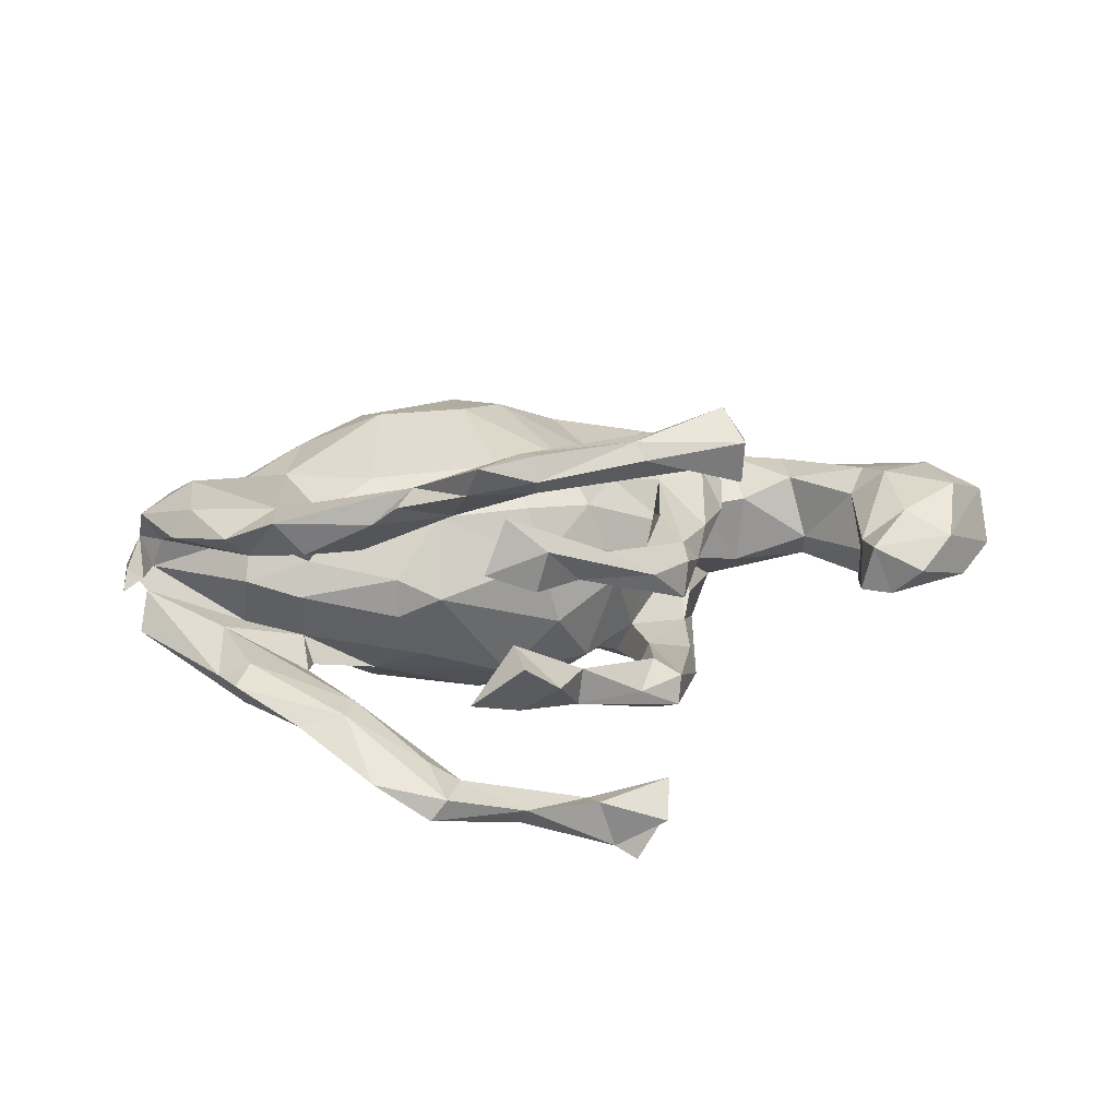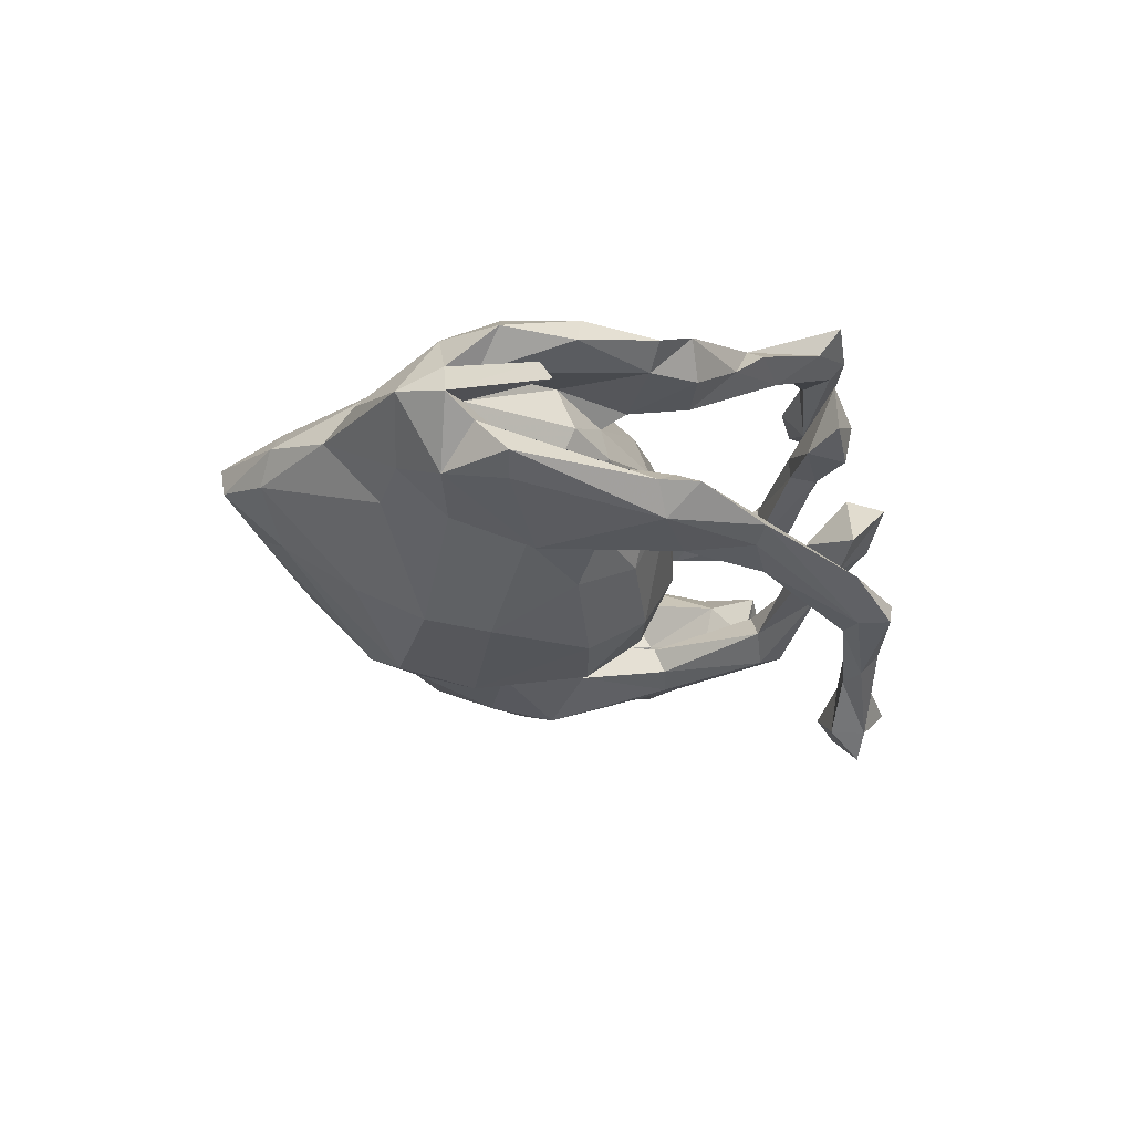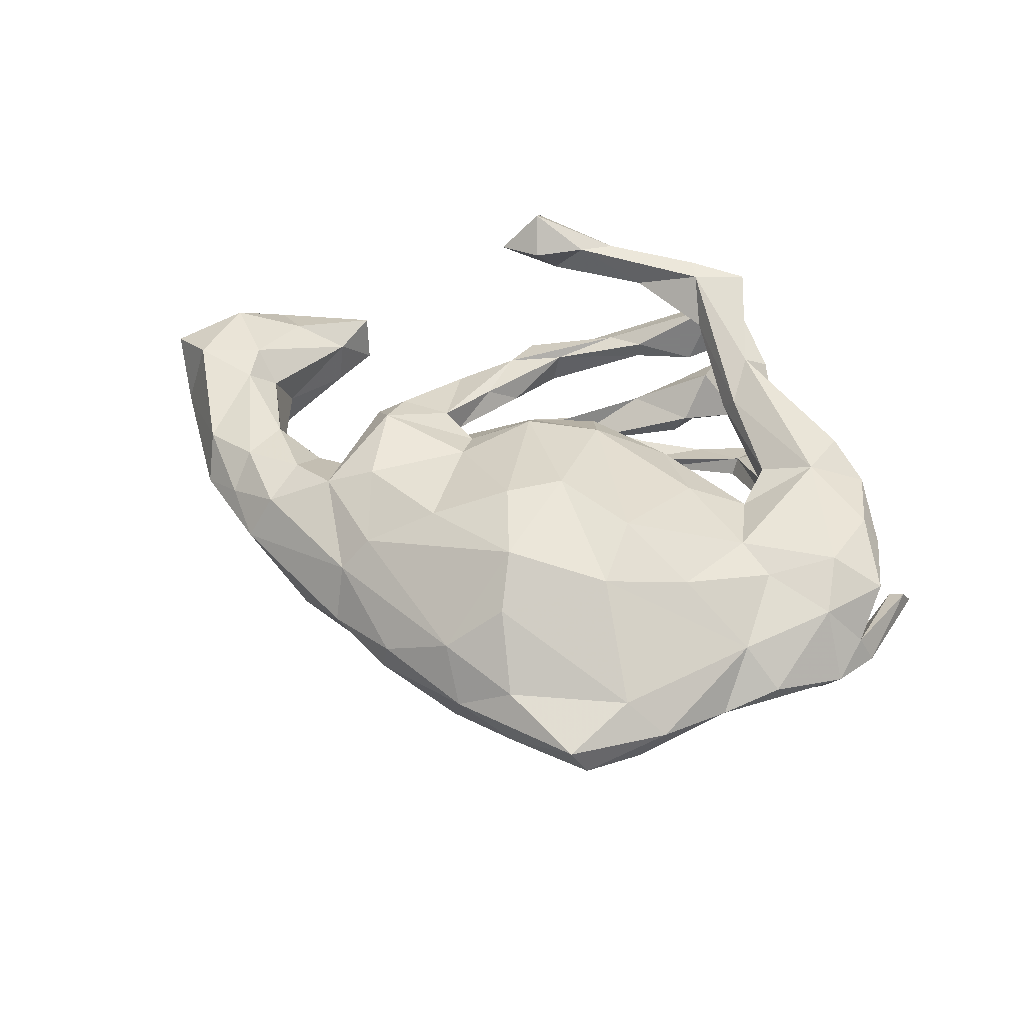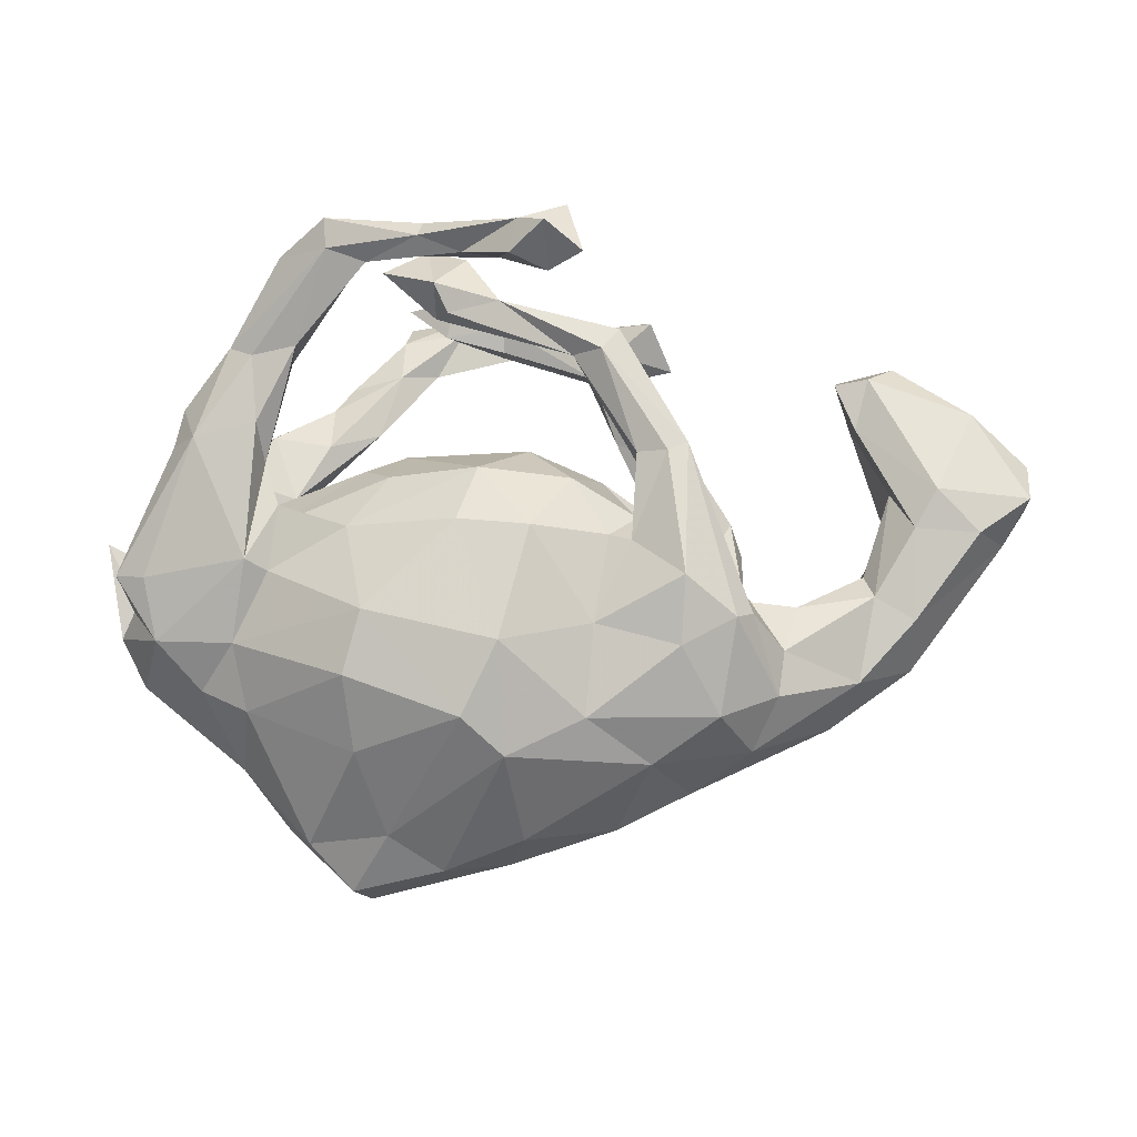
<metadata>
{"format":"obj","ext":"obj","renderer":"f3d","projection":"perspective","resolution":1024,"background":"white","views":[{"elev":16.9,"azim":161.5,"up":"+Z"},{"elev":-18.0,"azim":94.9,"up":"+Z"},{"elev":47.9,"azim":21.9,"up":"+Z"},{"elev":-8.2,"azim":-178.8,"up":"+Y"}]}
</metadata>
<code>
v -0.2053 0.3922 0.3485
v -0.2205 0.4477 0.3026
v -0.05465 0.4066 0.308
v -0.1036 0.3708 0.3115
v -0.06452 0.426 0.2809
v 0.1052 0.4241 0.3034
v 0.1233 0.391 0.2997
v 0.1164 0.4413 0.2656
v -0.1828 0.3394 0.2964
v 0.2049 0.4339 0.2921
v -0.1582 0.3767 0.2463
v 0.109 0.4164 0.2425
v -0.2233 0.43 0.2353
v 0.1542 0.3346 0.2335
v 0.01632 0.3737 0.2632
v -0.2604 0.3531 0.282
v 0.2148 0.3254 0.192
v 0.02726 -0.3302 0.222
v 0.05833 -0.1569 0.2444
v 0.2137 0.3972 0.2418
v -0.1445 -0.2669 0.1864
v 0.2654 0.2794 0.2294
v 0.1588 0.4219 0.2083
v 0.2992 0.3054 0.2061
v -0.02474 -0.2088 0.2359
v 0.04874 -0.4156 0.1654
v 0.1997 -0.2009 0.235
v -0.1645 -0.08461 0.1616
v 0.05503 0.03753 0.1886
v -0.7665 0.01553 0.1223
v -0.2984 -0.1978 0.1668
v -0.3285 -0.06104 0.1751
v 0.2694 0.2044 0.1882
v 0.3285 -0.2468 0.1818
v 0.2489 0.2136 0.1585
v 0.2033 -0.3181 0.2075
v 0.258 -0.02119 0.169
v -0.07098 0.0144 0.1852
v -0.2431 0.02235 0.1352
v 0.1941 0.4249 0.1217
v -0.6511 -0.008571 0.1161
v -0.02927 0.3552 0.1195
v -0.7514 0.1462 0.1174
v -0.328 0.01303 0.1441
v 0.1003 0.4498 0.1574
v 0.3284 0.2607 0.1696
v 0.3879 -0.1085 0.1647
v 0.4513 -0.1503 0.1507
v 0.4494 0.1136 0.1688
v -0.566 -0.1814 0.09783
v 0.03374 0.3451 0.1307
v 0.4711 0.196 0.1677
v -0.6625 0.05541 0.1248
v 0.362 0.1008 0.1399
v 0.5504 -0.08735 0.1721
v -0.3786 -0.221 0.132
v -0.1147 0.2908 0.09064
v -0.6397 0.1822 0.08833
v -0.1724 -0.01997 0.1323
v 0.4243 0.2022 0.1133
v -0.4609 -0.1875 0.1107
v 0.1145 0.4366 0.09094
v -0.11 0.3519 0.07187
v -0.3734 -0.006068 0.1158
v -0.5522 0.1991 0.04679
v -0.2004 0.2483 0.08913
v -0.6139 0.02403 0.07789
v -0.5463 -0.09284 0.08539
v -0.183 0.3157 0.07775
v -0.4776 -0.2703 0.09053
v -0.2521 -0.3232 0.1263
v -0.2026 0.1351 0.1044
v -0.6602 -0.155 0.08517
v -0.703 0.2362 0.05166
v -0.2257 0.0451 0.08172
v 0.1296 0.3746 0.1037
v 0.1729 0.08924 0.1217
v 0.02978 0.3888 0.08887
v 0.03024 0.3466 0.09862
v 0.5404 0.1493 0.135
v 0.574 0.03366 0.1565
v -0.354 0.0426 0.07792
v -0.85 0.06704 0.07953
v -0.1617 0.1791 0.06147
v -0.2685 0.0143 0.05113
v 0.3552 0.01713 0.1266
v 0.3019 -0.4704 0.09608
v -0.4598 -0.1043 0.04951
v -0.2378 0.2231 0.04918
v 0.6066 0.03085 0.1113
v -0.2743 0.1629 0.08839
v -0.1233 0.2844 0.03445
v 0.105 -0.5166 0.07909
v -0.3284 0.002088 0.06358
v -0.2884 -0.3615 0.07624
v 0.328 0.1855 0.1073
v -0.5342 0.2795 0.05746
v -0.6229 0.2922 0.009679
v 0.3823 0.08962 0.08156
v -0.3741 -0.09565 0.04544
v 0.639 -0.08055 0.1247
v 0.02358 0.1113 0.1308
v 0.4572 -0.2842 0.1037
v 0.4718 -0.01206 0.08984
v 0.5005 0.132 0.09976
v -0.09333 0.08119 0.1184
v -0.6435 -0.2127 0.02124
v -0.2381 0.1432 0.04296
v -0.1769 0.3162 0.01619
v -0.5709 -0.2438 0.05127
v 0.5268 -0.3115 0.04969
v 0.3865 0.04931 0.05549
v -0.8408 0.122 -0.006078
v -0.5553 0.1828 -0.02954
v -0.5084 -0.3085 0.0189
v 0.5705 -0.1787 0.1331
v 0.6033 -0.1159 0.06698
v 0.01087 0.1463 0.0471
v -0.03454 -0.4712 0.09497
v -0.7479 0.2061 -0.03126
v 0.243 -0.5825 0.06042
v -0.5235 0.2597 -0.02113
v -0.7971 -0.007922 0.001255
v -0.5778 0.2677 -0.03181
v 0.4857 0.01792 0.02018
v -0.1539 -0.4669 0.02509
v 0.2537 0.1179 0.02973
v -0.6114 0.07669 -0.01152
v 0.6205 -0.2356 0.03314
v 0.6756 -0.01763 0.04897
v 0.3752 -0.4727 0.04425
v -0.3299 -0.09942 -0.04827
v 0.6332 -0.1615 0.06433
v -0.5652 -0.0619 -0.02079
v 0.01161 -0.5274 0.01859
v -0.6448 0.01146 -0.07825
v 0.1511 0.4341 0.009162
v -0.7491 0.002673 -0.08269
v -0.2527 -0.01399 0.008959
v -0.835 0.06219 -0.05865
v -0.6803 0.07431 -0.08996
v 0.4065 0.06337 -0.001412
v 0.6498 -0.01447 0.034
v -0.644 -0.1383 -0.06486
v 0.08599 0.4667 -0.05829
v 0.2228 0.4392 -0.081
v -0.579 -0.09883 -0.0631
v 0.2519 0.1145 -0.03569
v 0.6859 0.002647 0.01765
v -0.2797 -0.4142 -0.007089
v 0.6167 -0.1355 0.01615
v -0.5521 -0.2388 -0.05648
v 0.6584 -0.1562 0.01696
v -0.3774 -0.3504 -0.07264
v 0.3392 -0.4941 -0.005762
v 0.2687 -0.5707 0.01045
v 0.4514 -0.373 0.0211
v -0.01269 -0.4906 -0.06814
v 0.1868 0.144 -0.003398
v -0.4525 -0.1171 -0.06962
v 0.1527 0.4942 -0.01036
v -0.3349 -0.05165 -0.1013
v 0.1356 0.3662 -0.05834
v -0.1957 0.02118 -0.1247
v 0.2068 -0.4835 -0.06097
v -0.4283 -0.1924 -0.1165
v -0.01912 0.1424 -0.06264
v -0.16 -0.473 -0.01727
v -0.1392 0.09824 -0.009326
v -0.09185 0.2851 -0.1404
v -0.1412 0.2739 -0.09842
v 0.3926 0.01906 -0.08283
v 0.0217 0.3852 -0.06055
v 0.1192 -0.5389 -0.01901
v -0.09237 0.3478 -0.1252
v 0.1374 0.4171 -0.1057
v 0.5114 0.1695 -0.06907
v 0.1142 0.367 -0.1006
v -0.1984 0.1024 -0.1349
v 0.4847 -0.01767 -0.05883
v 0.528 0.027 -0.05086
v 0.6321 -0.116 -0.02016
v 0.5837 -0.1708 -0.08281
v 0.5595 0.1452 -0.09256
v 0.02819 0.382 -0.1201
v -0.3758 -0.1409 -0.1802
v 0.4355 -0.2846 -0.07238
v 0.4067 0.1149 -0.1119
v 0.6527 -0.0632 -0.07487
v 0.2046 0.09138 -0.1131
v -0.2159 -0.3743 -0.1283
v 0.2531 -0.3553 -0.15
v -0.272 0.1105 -0.1472
v 0.3656 0.2781 -0.1127
v -0.1674 0.3219 -0.1655
v -0.3126 -0.0186 -0.1408
v -0.194 0.1194 -0.1765
v 0.5438 0.207 -0.09176
v -0.1791 0.3032 -0.1218
v 0.3827 0.04393 -0.1276
v 0.5136 -0.2489 -0.0459
v 0.05896 0.09925 -0.1595
v -0.1854 -0.02363 -0.187
v 0.3924 0.3223 -0.1183
v 0.456 -0.1769 -0.1057
v -0.1387 0.2879 -0.1794
v 0.6026 -0.06894 -0.1002
v -0.2752 0.1326 -0.1882
v 0.3526 0.2957 -0.172
v 0.5204 0.1543 -0.14
v -0.4181 -0.2658 -0.1188
v 0.01397 -0.3657 -0.2007
v -0.3236 -0.3019 -0.1667
v -0.2428 0.119 -0.1961
v 0.3974 -0.06316 -0.1286
v 0.4166 0.1756 -0.1562
v 0.4259 0.2848 -0.1531
v 0.4323 -0.0464 -0.1506
v 0.4643 0.3001 -0.1349
v -0.1495 -0.01313 -0.1724
v -0.09043 0.08198 -0.1498
v -0.3488 -0.1492 -0.2121
v 0.2914 0.4355 -0.1651
v 0.2686 0.004409 -0.1584
v 0.08077 -0.3071 -0.2351
v 0.09107 0.007774 -0.2119
v 0.2352 0.416 -0.2339
v 0.2386 0.4335 -0.2028
v -0.1131 -0.3054 -0.1947
v -0.2617 -0.1947 -0.2184
v -0.1251 -0.1574 -0.2013
v 0.3779 0.4349 -0.192
v -0.2682 -0.08617 -0.2421
v 0.2761 0.4904 -0.2089
v -0.02626 -0.004499 -0.2279
v 0.1434 0.4736 -0.2509
v -0.1044 0.4441 -0.2387
v 0.08039 0.4191 -0.2763
v 0.01872 0.4597 -0.2593
v 0.2672 -0.2388 -0.2083
v 0.02179 -0.189 -0.257
v 0.2984 0.4371 -0.2404
v 0.02244 0.4122 -0.2698
v 0.2379 -0.1361 -0.2232
v -0.1114 0.4057 -0.3269
v 0.1491 0.446 -0.2803
v 0.3014 0.4862 -0.2415
v -0.009347 0.4548 -0.3398
v -0.08569 0.49 -0.2928
v 0.003117 0.4009 -0.3391
v -0.05224 0.4434 -0.3744
v -0.05657 0.3803 -0.3053
f 236 234 247
f 227 228 238
f 228 243 238
f 165 212 225
f 249 239 248
f 237 249 245
f 246 236 247
f 243 228 236
f 239 236 248
f 236 246 248
f 243 236 239
f 246 238 248
f 238 243 250
f 243 252 250
f 242 227 246
f 247 242 246
f 227 238 246
f 226 244 241
f 229 231 241
f 240 225 244
f 244 225 241
f 212 241 225
f 212 229 241
f 249 248 245
f 251 245 248
f 248 238 250
f 248 250 251
f 252 245 251
f 250 252 251
f 42 63 69
f 42 45 63
f 45 40 62
f 23 40 45
f 36 18 26
f 19 36 27
f 18 25 21
f 18 19 25
f 19 18 36
f 25 38 28
f 19 27 29
f 38 19 29
f 25 19 38
f 35 14 17
f 33 14 35
f 22 7 33
f 7 14 33
f 17 20 24
f 22 24 20
f 132 164 196
f 14 12 17
f 11 16 13
f 23 45 42
f 177 181 184
f 15 12 14
f 7 15 14
f 12 8 20
f 33 35 54
f 52 60 46
f 46 22 52
f 30 73 41
f 53 30 41
f 44 39 91
f 66 39 72
f 46 60 96
f 35 17 96
f 17 46 96
f 24 22 46
f 30 83 123
f 30 53 43
f 53 67 65
f 53 41 67
f 39 66 91
f 17 24 46
f 83 30 43
f 43 53 58
f 58 53 65
f 51 42 57
f 76 23 51
f 40 23 76
f 43 74 83
f 43 58 74
f 23 42 51
f 49 47 55
f 70 61 50
f 207 218 210
f 197 203 214
f 208 214 233
f 214 203 233
f 202 224 226
f 235 202 226
f 221 202 235
f 235 226 241
f 220 221 235
f 231 220 235
f 203 220 231
f 186 208 222
f 222 208 233
f 218 188 216
f 200 188 218
f 216 210 218
f 231 235 241
f 203 231 233
f 231 230 233
f 230 222 233
f 224 215 244
f 226 224 244
f 213 222 230
f 205 215 218
f 215 205 244
f 244 205 240
f 229 230 231
f 229 213 230
f 229 191 213
f 205 187 240
f 191 229 212
f 187 192 240
f 240 192 225
f 192 165 225
f 56 61 70
f 29 27 37
f 27 47 37
f 37 47 86
f 49 54 86
f 47 49 86
f 49 55 81
f 31 32 56
f 32 31 28
f 29 37 77
f 37 86 77
f 49 81 80
f 50 61 68
f 56 32 64
f 32 44 64
f 44 32 39
f 75 59 85
f 39 59 75
f 32 59 39
f 59 32 28
f 28 38 59
f 38 29 106
f 29 102 106
f 102 29 77
f 33 54 49
f 22 33 49
f 22 49 52
f 49 80 52
f 41 50 68
f 41 73 50
f 72 39 75
f 59 38 106
f 21 25 28
f 10 7 22
f 10 22 20
f 16 11 9
f 4 11 15
f 4 9 11
f 11 12 15
f 11 5 12
f 5 8 12
f 7 4 15
f 3 8 5
f 3 4 7
f 8 3 6
f 6 3 7
f 6 7 10
f 6 10 8
f 8 10 20
f 13 5 11
f 2 5 13
f 3 5 2
f 1 16 9
f 1 9 4
f 1 4 3
f 1 2 16
f 1 3 2
f 16 2 13
f 189 183 207
f 189 182 183
f 211 186 222
f 211 222 213
f 215 200 218
f 224 200 215
f 50 73 110
f 105 80 90
f 99 105 104
f 86 99 112
f 77 86 112
f 61 56 88
f 110 73 107
f 80 81 90
f 99 104 112
f 70 50 110
f 70 110 115
f 81 101 90
f 81 55 101
f 56 70 95
f 56 95 71
f 95 70 115
f 55 116 101
f 90 101 117
f 55 48 116
f 48 103 116
f 48 34 103
f 71 95 119
f 126 119 95
f 116 103 111
f 26 18 119
f 103 36 87
f 87 26 93
f 26 119 93
f 224 172 200
f 142 180 172
f 210 189 207
f 184 182 189
f 211 166 186
f 190 172 224
f 172 188 200
f 172 181 188
f 180 181 172
f 184 189 210
f 162 196 186
f 202 190 224
f 190 148 172
f 181 194 188
f 177 194 181
f 184 210 198
f 198 177 184
f 186 196 208
f 193 196 179
f 197 179 203
f 203 164 220
f 179 164 203
f 196 164 179
f 164 221 220
f 221 167 202
f 167 159 202
f 202 159 190
f 188 209 216
f 194 209 188
f 196 193 208
f 198 210 219
f 154 211 213
f 166 162 186
f 164 169 221
f 159 127 148
f 148 127 142
f 128 147 136
f 147 128 134
f 128 67 134
f 118 167 169
f 118 159 167
f 138 123 140
f 141 114 136
f 128 136 114
f 114 65 128
f 108 109 92
f 113 120 140
f 140 120 141
f 124 114 141
f 120 124 141
f 122 114 124
f 65 114 122
f 137 173 163
f 173 137 145
f 137 146 161
f 120 98 124
f 137 161 145
f 54 99 86
f 106 118 169
f 83 113 140
f 141 136 138
f 136 144 138
f 147 144 136
f 169 167 221
f 66 57 42
f 66 72 57
f 44 91 82
f 54 35 99
f 59 106 85
f 79 57 92
f 79 92 78
f 78 92 109
f 57 84 92
f 66 69 89
f 108 89 109
f 123 83 140
f 92 84 108
f 57 72 84
f 91 66 89
f 82 91 89
f 82 89 108
f 65 67 128
f 106 102 118
f 84 72 75
f 84 75 108
f 64 44 82
f 94 82 108
f 73 30 123
f 99 35 96
f 102 77 118
f 75 94 108
f 85 106 169
f 85 169 139
f 75 85 94
f 82 94 100
f 100 94 85
f 67 41 68
f 67 68 134
f 68 88 134
f 107 73 123
f 60 52 105
f 52 80 105
f 96 60 99
f 60 105 99
f 159 77 127
f 64 82 100
f 68 61 88
f 163 173 170
f 173 171 170
f 199 171 175
f 173 175 171
f 178 163 170
f 163 178 176
f 185 145 176
f 173 145 185
f 176 161 146
f 145 161 176
f 121 174 156
f 121 135 174
f 121 156 131
f 87 121 131
f 93 119 135
f 93 135 121
f 87 93 121
f 103 87 131
f 135 126 168
f 103 131 157
f 103 157 111
f 126 150 168
f 119 126 135
f 144 123 138
f 138 140 141
f 146 137 163
f 217 219 210
f 204 198 219
f 177 198 204
f 194 177 204
f 193 199 208
f 193 179 199
f 179 171 199
f 170 179 197
f 208 195 206
f 208 199 195
f 170 197 206
f 170 171 179
f 194 204 223
f 195 199 175
f 195 185 206
f 206 185 170
f 175 185 195
f 185 178 170
f 178 185 176
f 163 176 146
f 131 156 155
f 156 174 165
f 155 165 192
f 155 156 165
f 131 155 157
f 135 158 174
f 187 157 155
f 129 111 157
f 157 187 201
f 201 183 129
f 129 157 201
f 173 185 175
f 135 168 158
f 150 154 191
f 168 150 191
f 153 183 182
f 153 129 183
f 180 182 181
f 151 182 180
f 66 42 69
f 51 57 79
f 21 28 31
f 21 31 71
f 71 31 56
f 55 47 48
f 47 34 48
f 27 34 47
f 34 27 36
f 21 71 18
f 18 71 119
f 34 36 103
f 36 26 87
f 97 122 124
f 98 74 97
f 98 97 124
f 58 97 74
f 120 74 98
f 76 62 40
f 78 45 62
f 78 62 76
f 79 78 76
f 63 45 78
f 63 78 109
f 69 63 109
f 89 69 109
f 97 65 122
f 58 65 97
f 83 74 113
f 113 74 120
f 76 51 79
f 151 149 153
f 154 152 211
f 125 151 180
f 181 182 184
f 151 143 149
f 152 166 211
f 115 152 154
f 125 180 142
f 147 160 166
f 152 147 166
f 152 144 147
f 148 142 172
f 160 132 166
f 17 12 20
f 166 132 162
f 139 164 132
f 162 132 196
f 139 169 164
f 159 148 190
f 107 144 152
f 210 216 217
f 217 216 209
f 206 197 214
f 209 194 228
f 217 209 242
f 219 217 242
f 209 228 227
f 194 223 228
f 209 227 242
f 223 204 234
f 232 219 242
f 204 219 232
f 223 234 228
f 232 242 247
f 234 232 247
f 237 252 243
f 252 237 245
f 239 237 243
f 228 234 236
f 237 239 249
f 174 158 212
f 174 212 165
f 158 168 191
f 158 191 212
f 205 201 187
f 154 213 191
f 183 205 218
f 183 201 205
f 207 183 218
f 208 206 214
f 187 155 192
f 133 116 129
f 116 111 129
f 126 95 150
f 117 133 151
f 101 133 117
f 110 107 115
f 105 90 117
f 118 77 159
f 88 160 134
f 77 112 127
f 85 139 100
f 132 100 139
f 160 100 132
f 88 100 160
f 134 160 147
f 144 107 123
f 143 130 149
f 112 125 142
f 127 112 142
f 112 104 125
f 115 107 152
f 130 143 133
f 105 117 104
f 104 151 125
f 130 133 153
f 130 153 149
f 151 133 143
f 104 117 151
f 95 115 150
f 115 154 150
f 101 116 133
f 151 153 182
f 153 133 129
f 234 204 232
f 56 64 100
f 88 56 100

</code>
